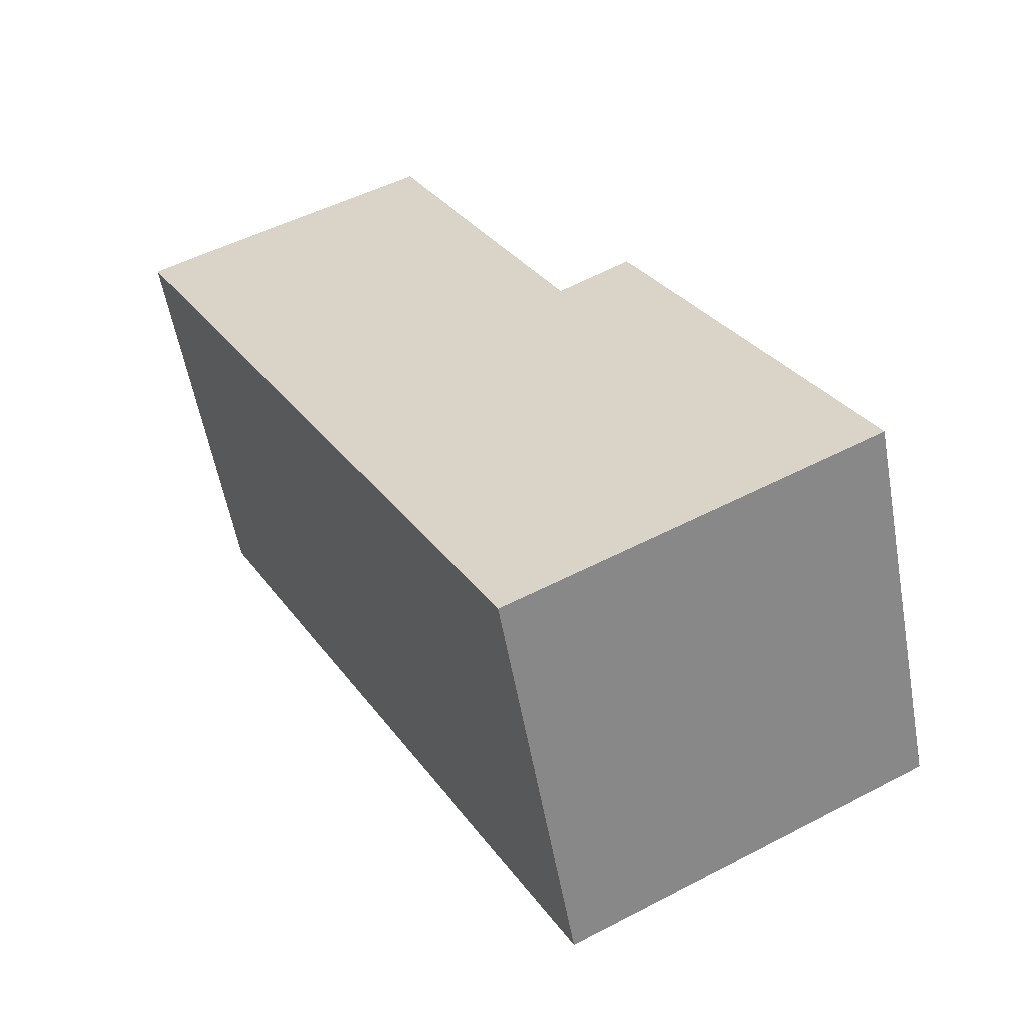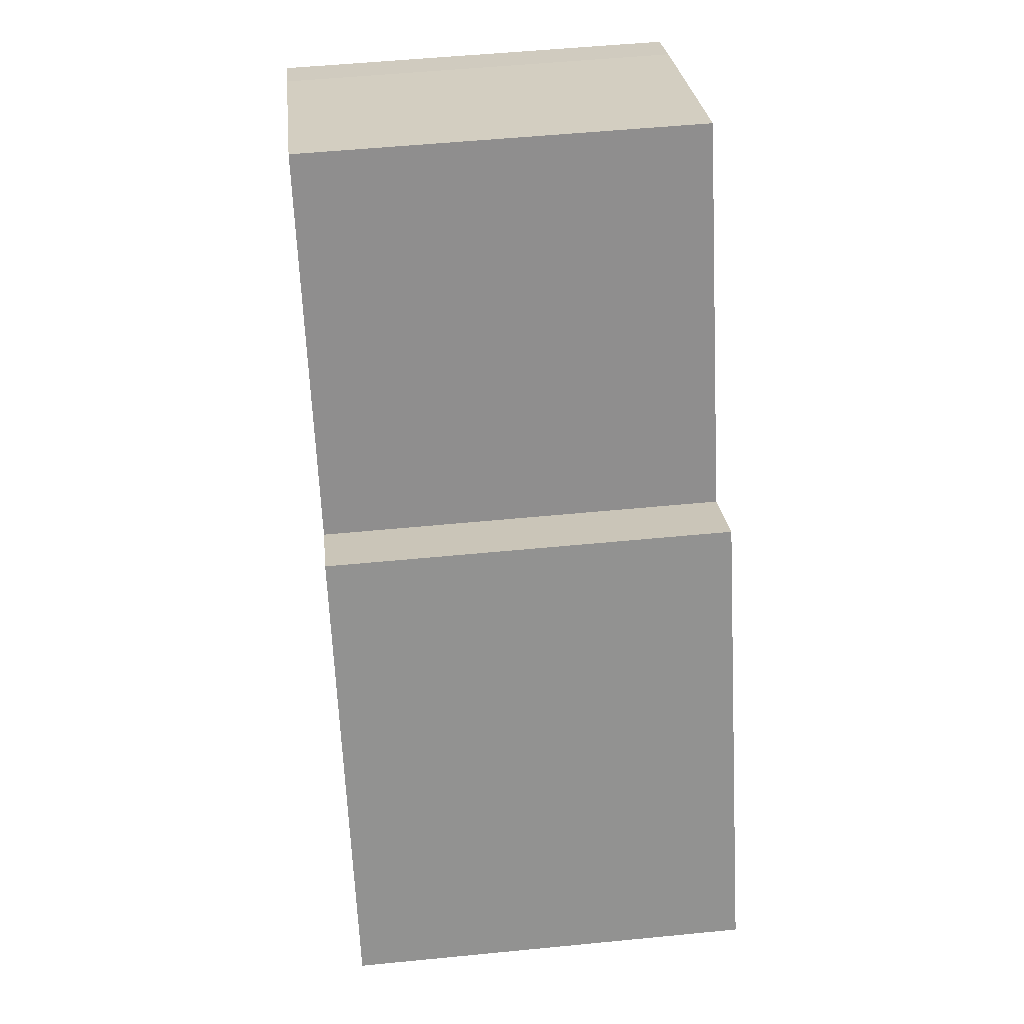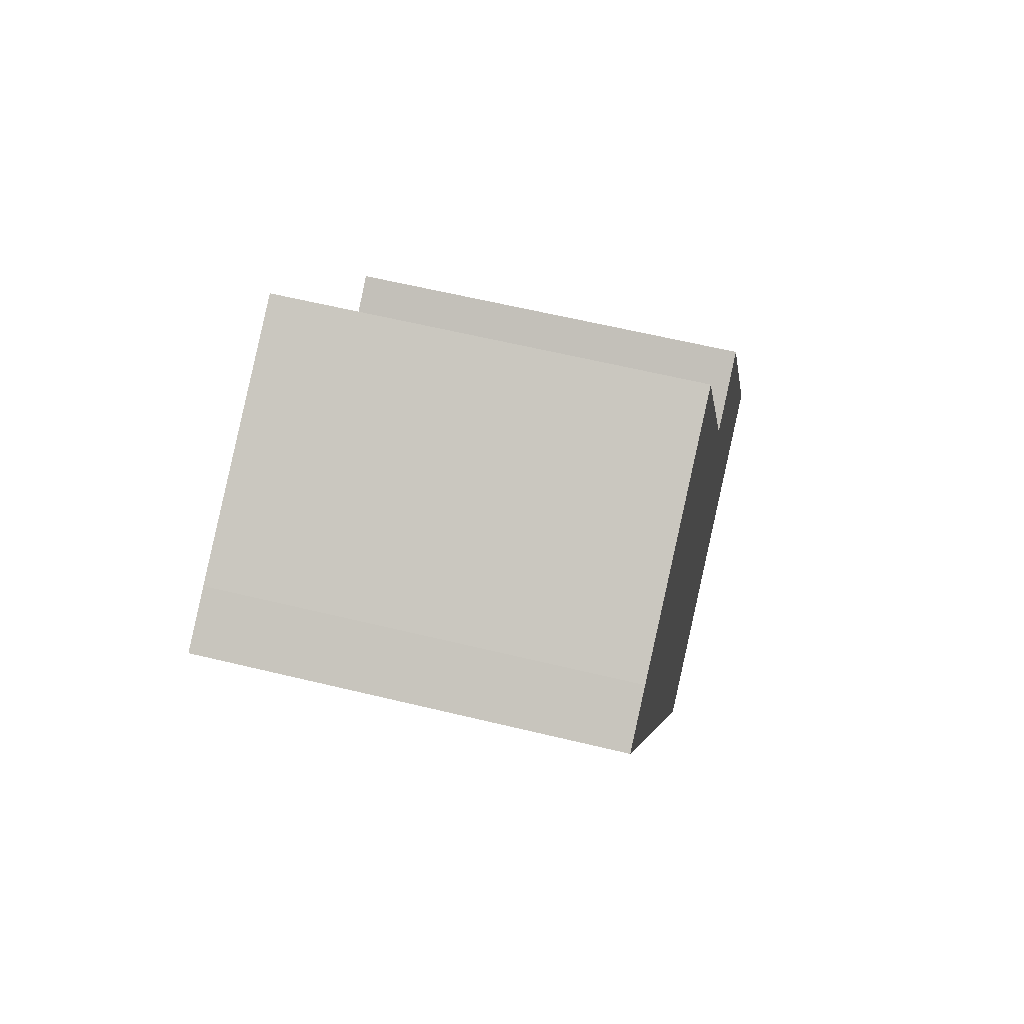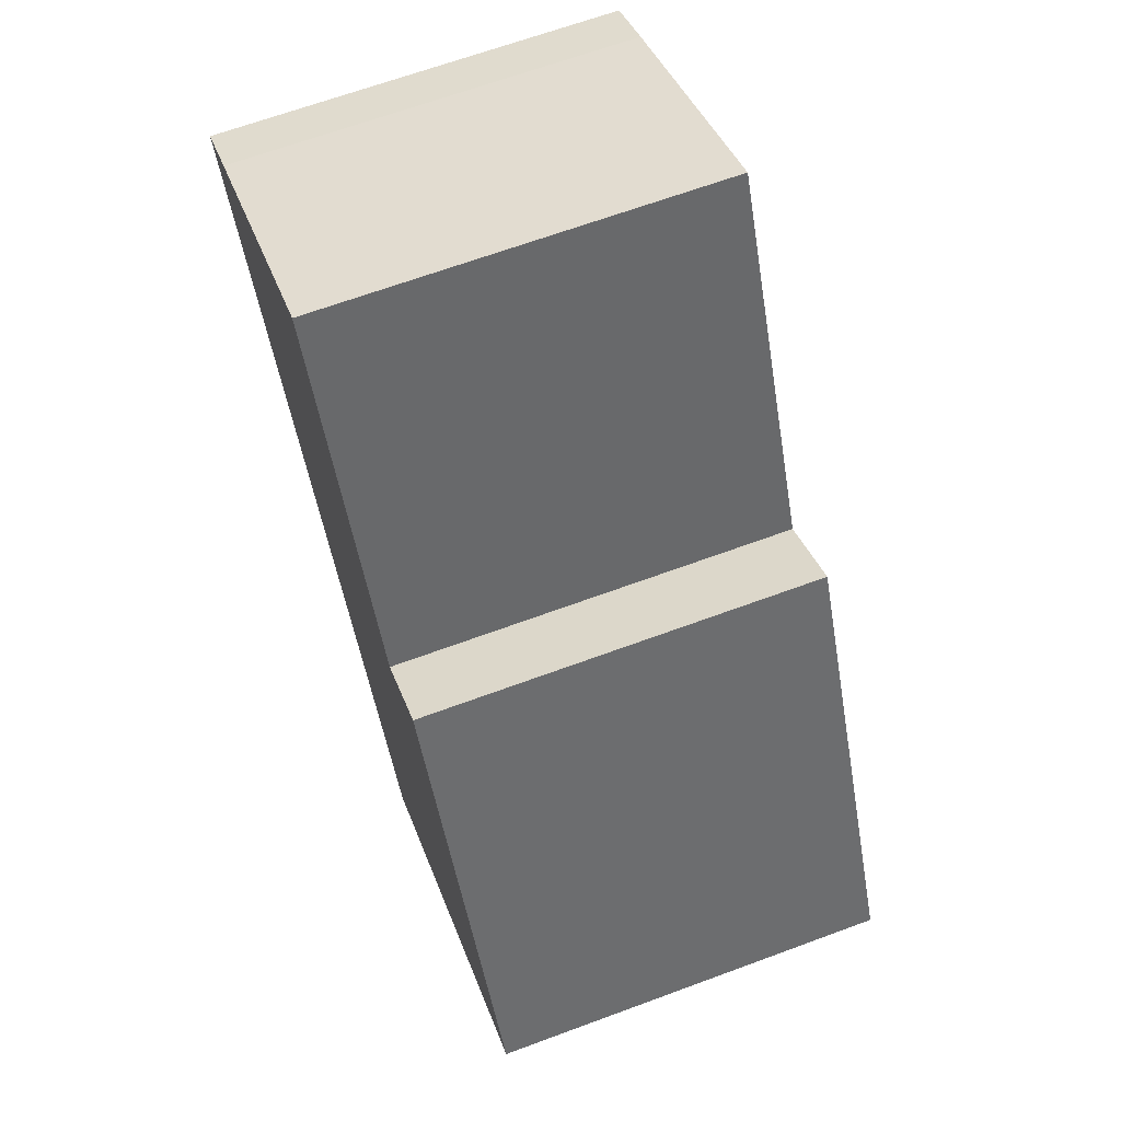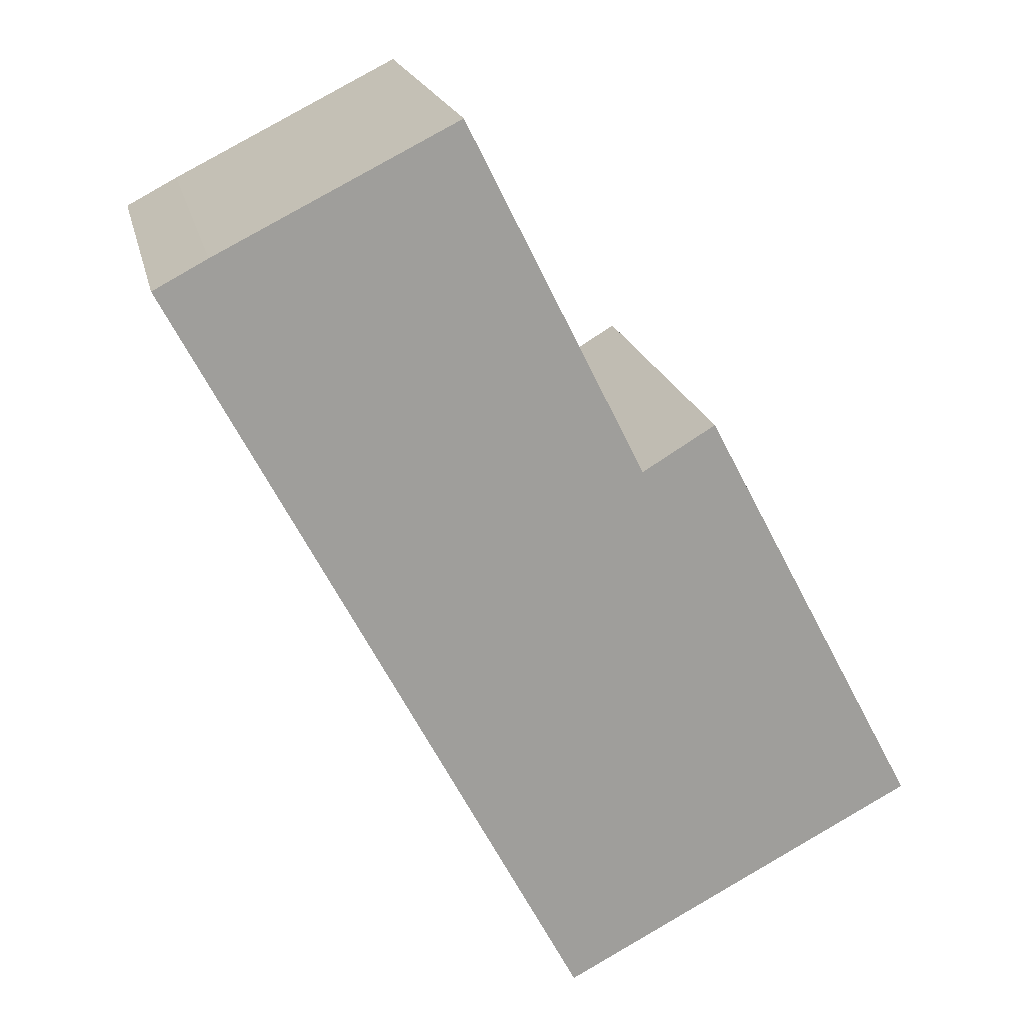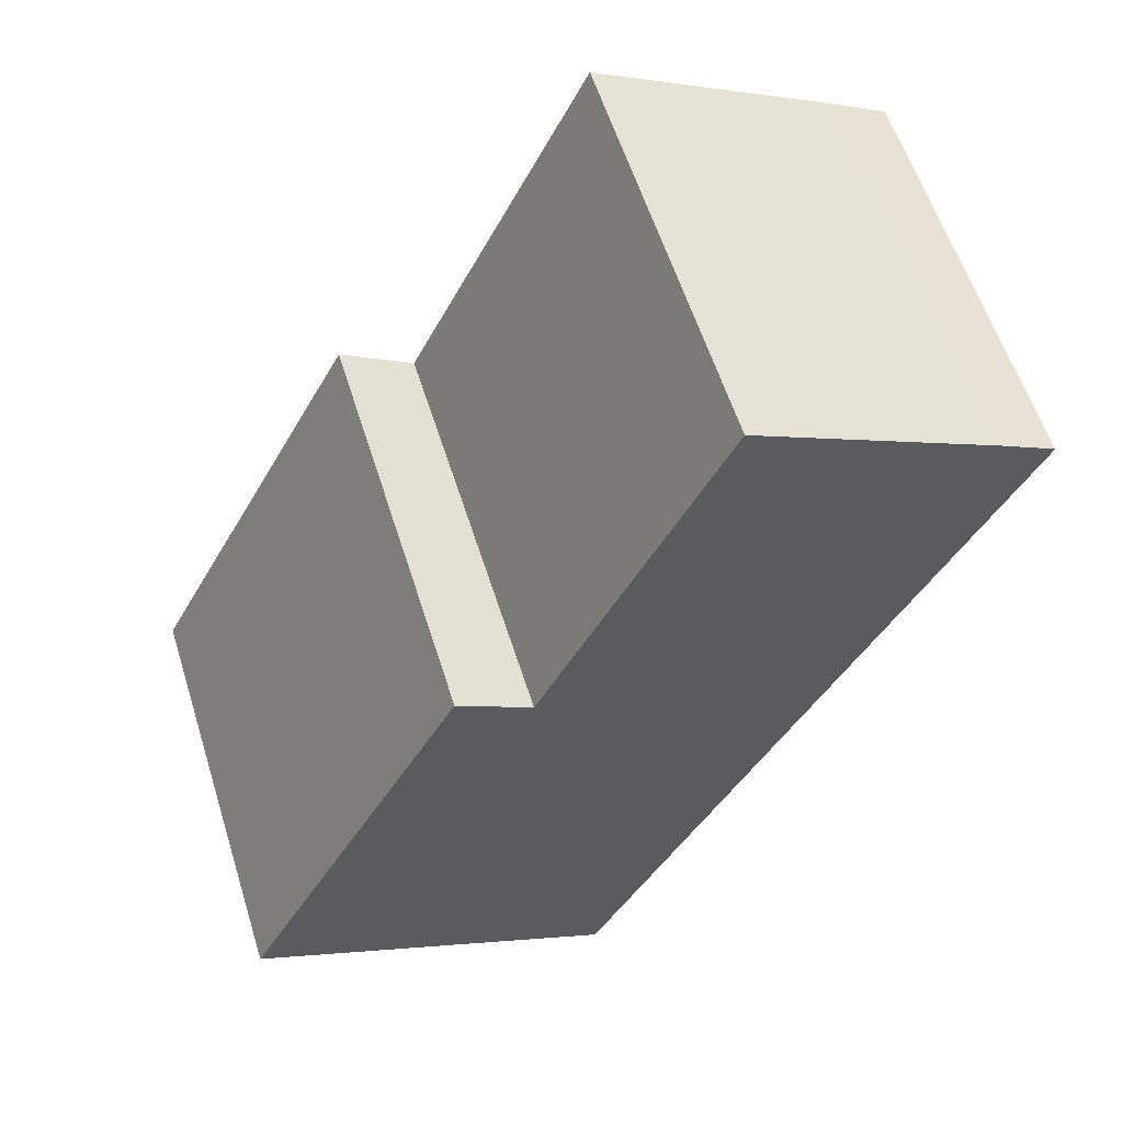
<metadata>
{"format":"obj","ext":"obj","renderer":"f3d","projection":"perspective","resolution":1024,"background":"white","views":[{"elev":-56.7,"azim":10.2,"up":"+Z"},{"elev":52.1,"azim":83.9,"up":"+Z"},{"elev":60.2,"azim":-76.0,"up":"+Z"},{"elev":66.1,"azim":69.6,"up":"+Z"},{"elev":19.2,"azim":-12.2,"up":"+Z"},{"elev":58.4,"azim":162.6,"up":"+Z"}]}
</metadata>
<code>
v  2.323 2.297 -4.399
v  3.11 2.297 -0.932
v  4.37 2.297 -3.318
v  2.693 2.297 -1.183
v  0 2.297 1.407e-16
v  1.677 2.297 0.849
v  0.308 2.297 0.163
v  3.11 5.707e-17 -0.932
v  4.37 2.032e-16 -3.318
v  1.677 -5.199e-17 0.849
v  2.693 7.244e-17 -1.183
v  2.323 2.694e-16 -4.399
v  0 0 0
v  0.308 -9.981e-18 0.163
g defaultobject
f 1 2 3
f 2 1 4
f 4 1 5
f 4 5 6
f 6 5 7
f 8 3 2
f 3 8 9
f 10 4 6
f 4 10 11
f 9 1 3
f 1 9 12
f 12 5 1
f 5 12 13
f 13 7 5
f 7 13 14
f 14 6 7
f 6 14 10
f 11 2 4
f 2 11 8
f 8 12 9
f 12 8 11
f 12 11 13
f 13 11 10
f 13 10 14

</code>
